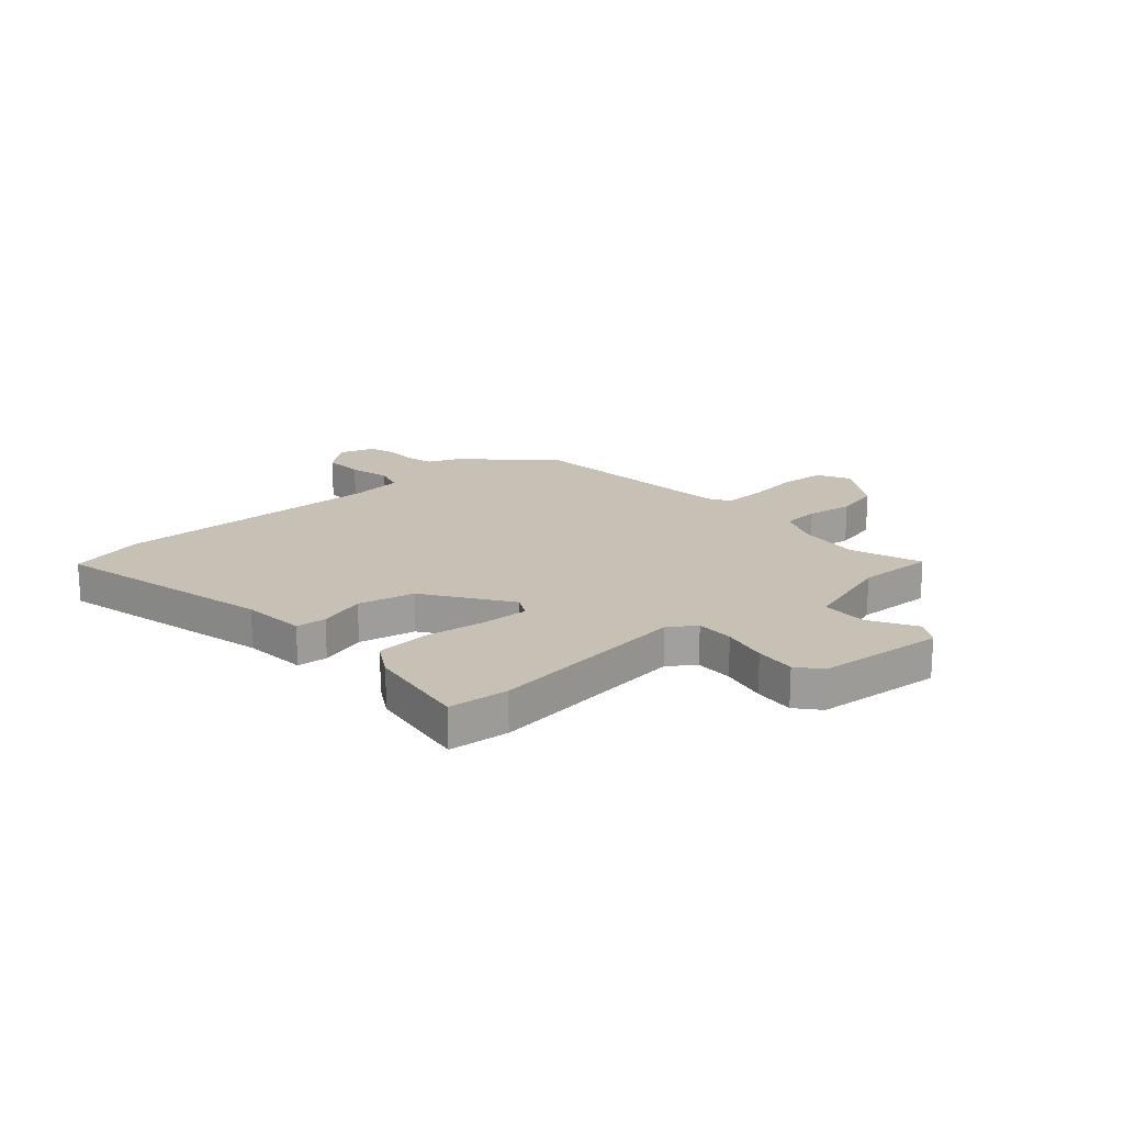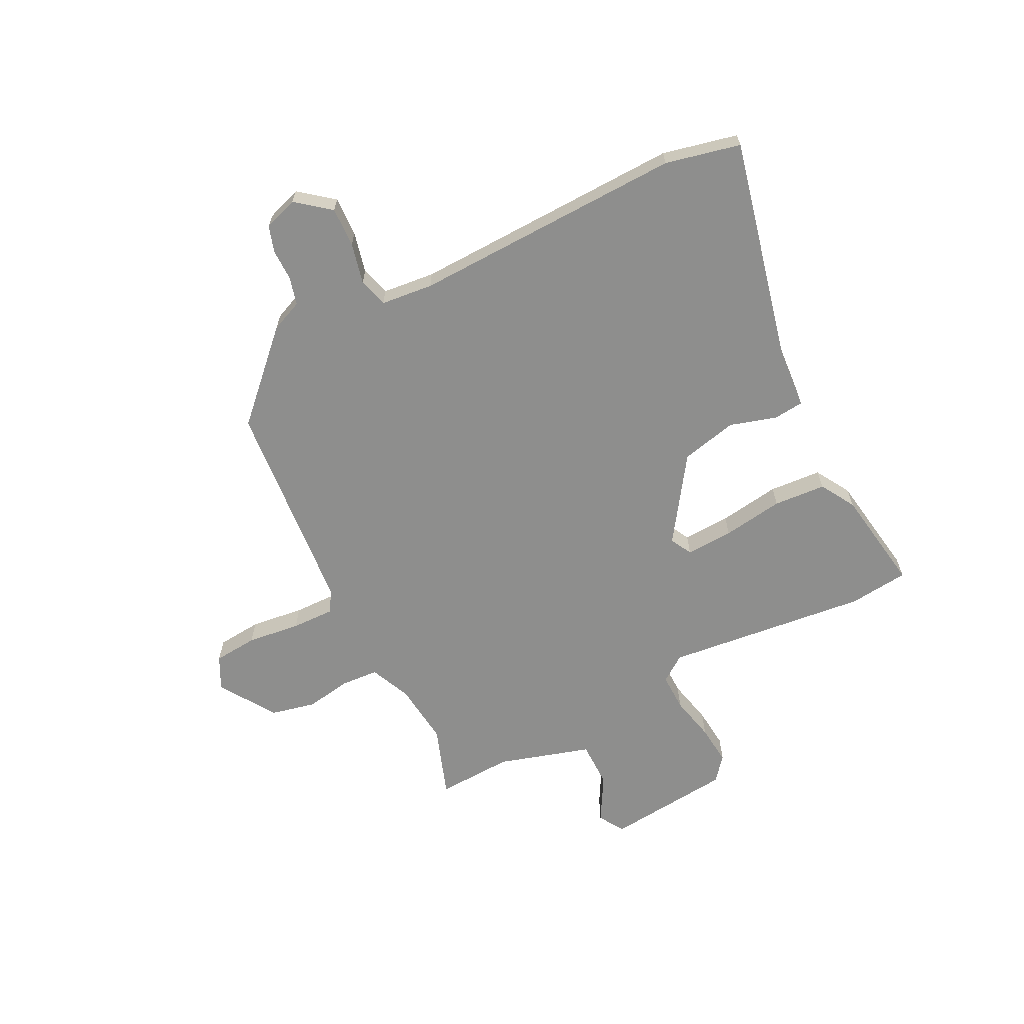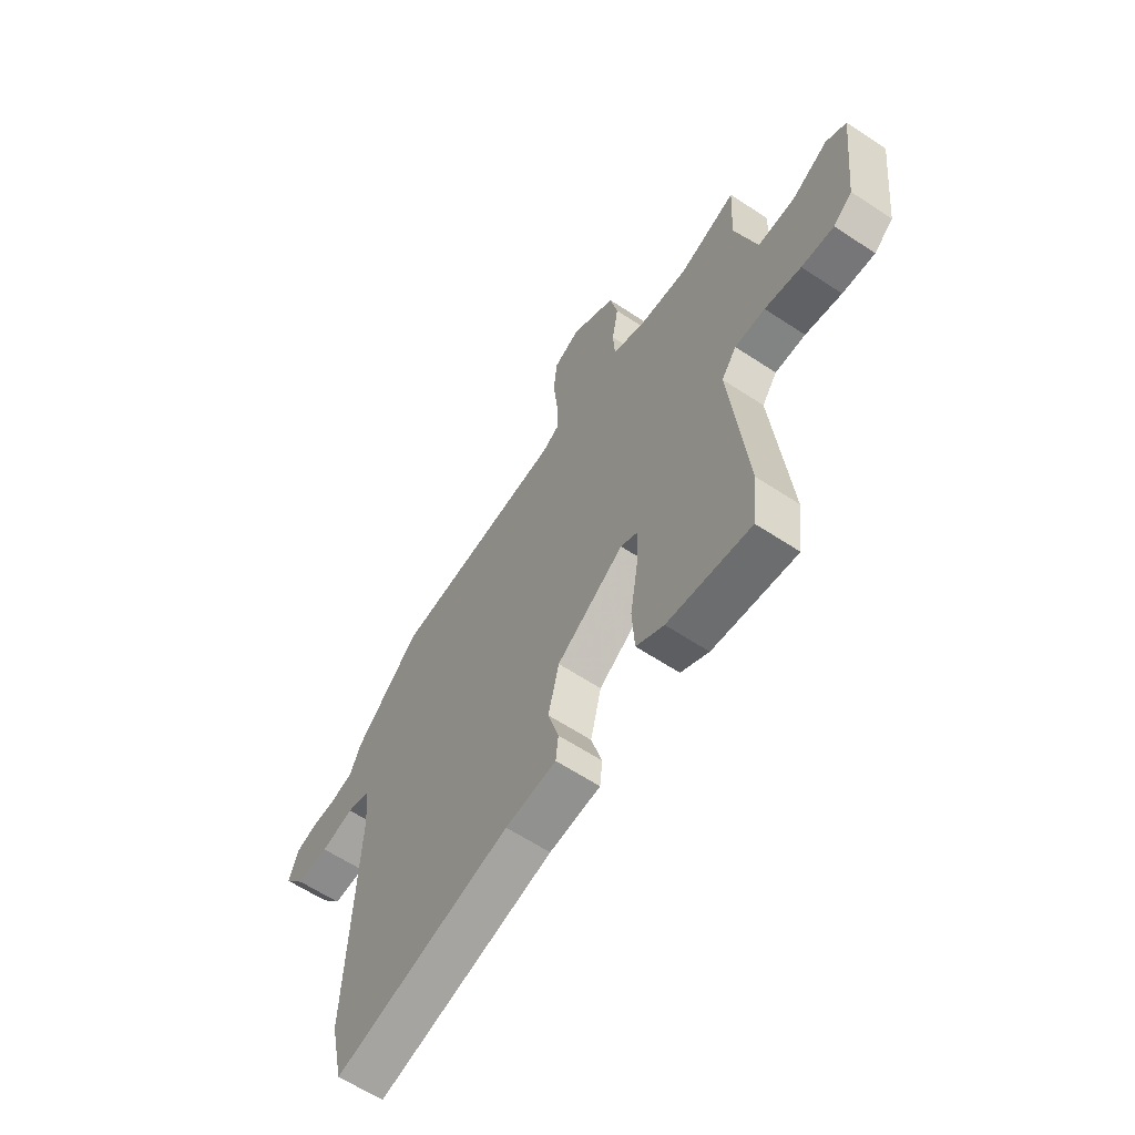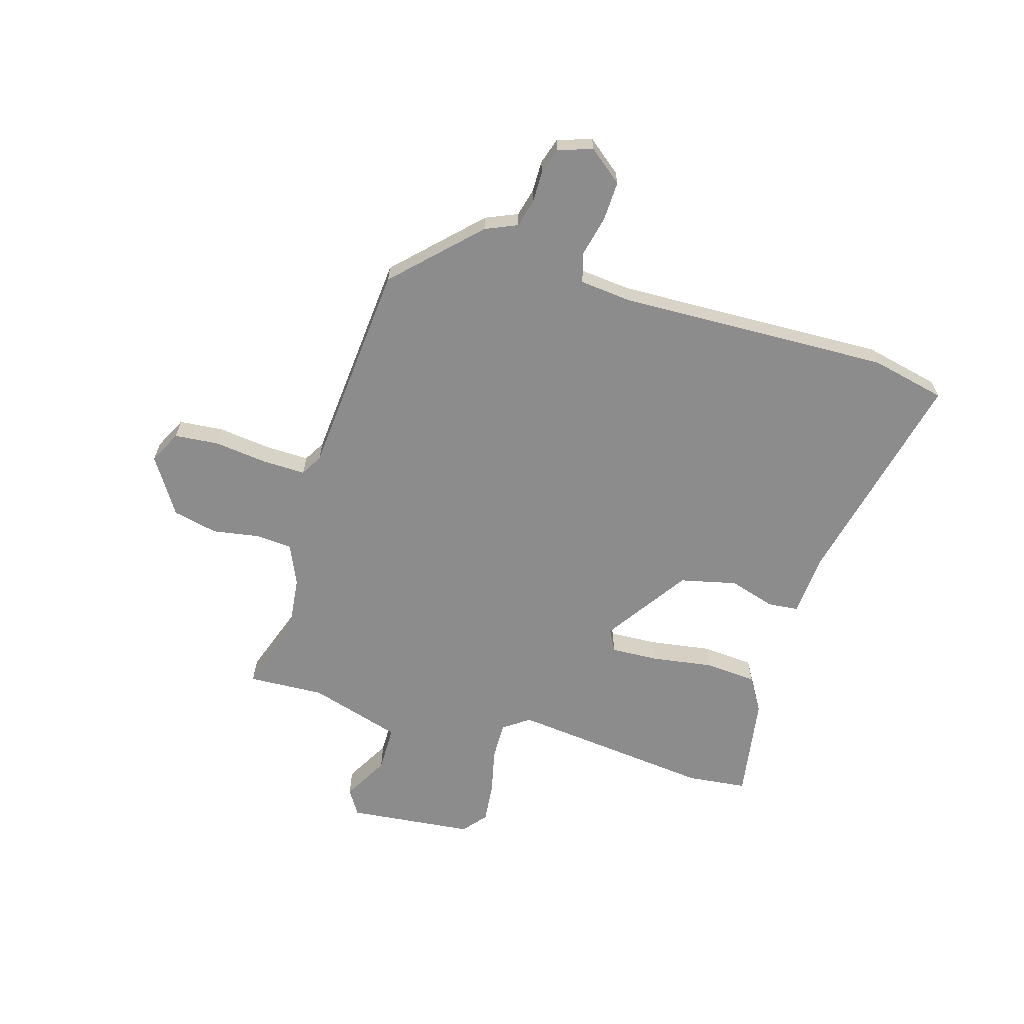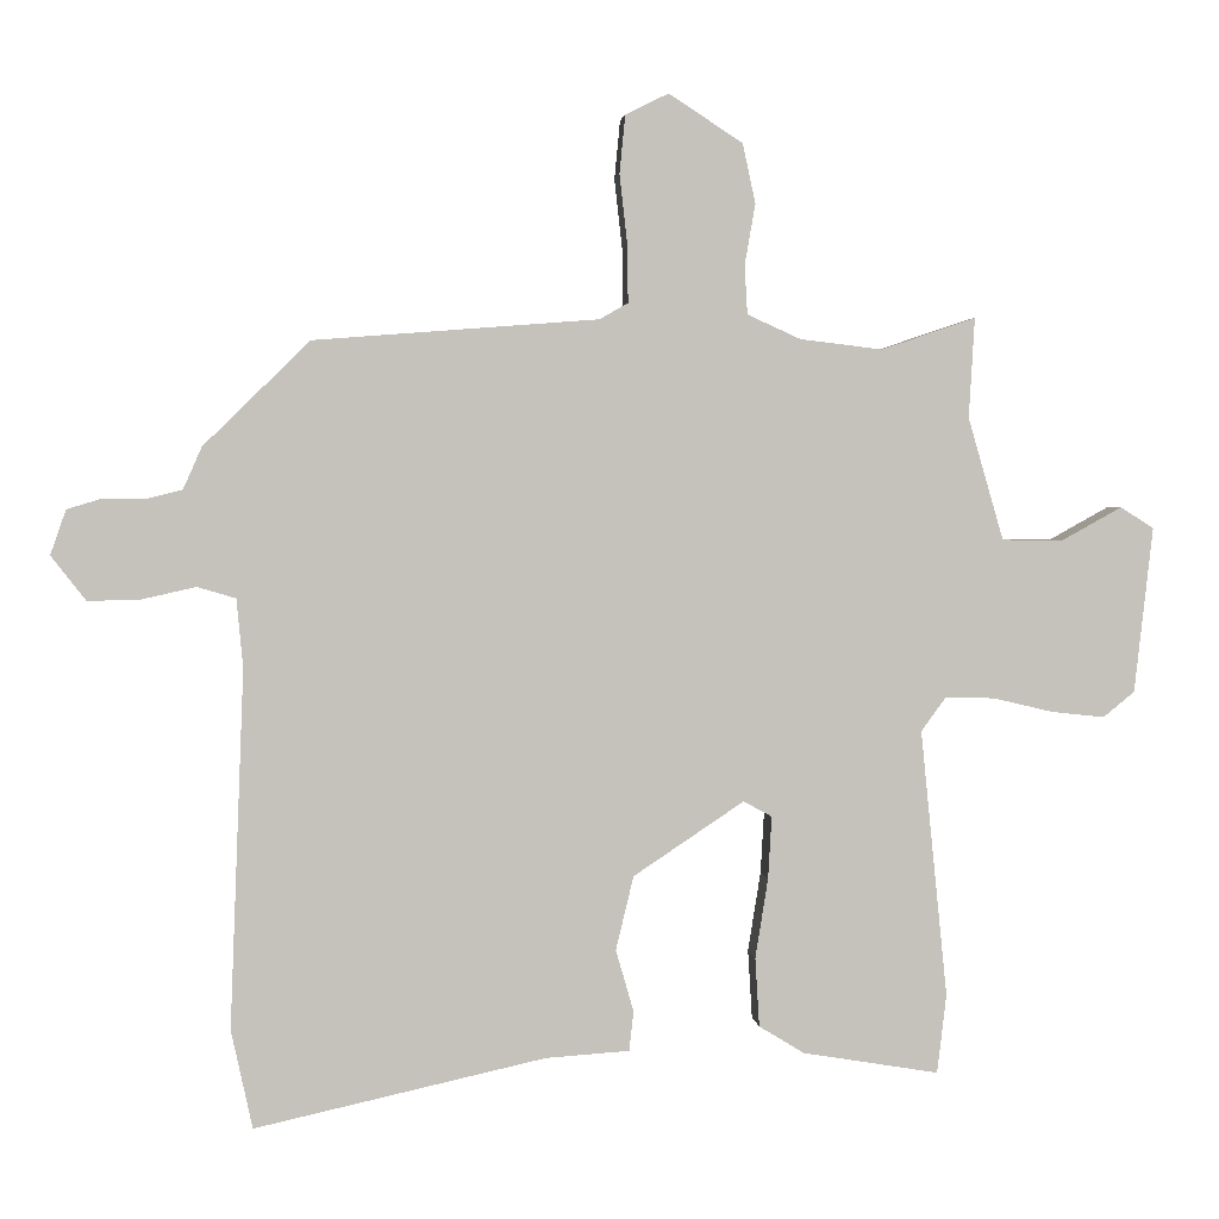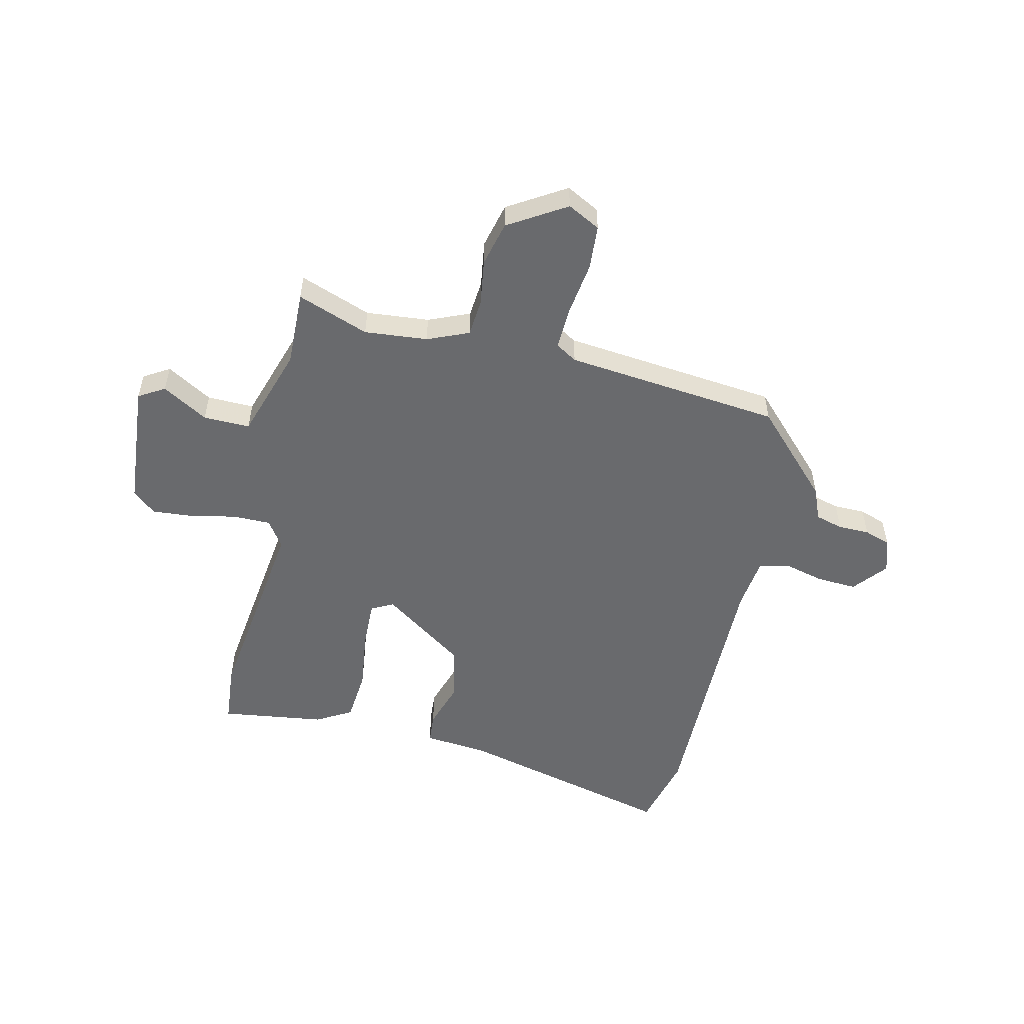
<metadata>
{"format":"obj","ext":"obj","renderer":"f3d","projection":"perspective","resolution":1024,"background":"white","views":[{"elev":18.6,"azim":-132.5,"up":"+Y"},{"elev":-64.9,"azim":116.2,"up":"+Y"},{"elev":-62.4,"azim":-123.8,"up":"+Z"},{"elev":-64.3,"azim":73.0,"up":"+Y"},{"elev":2.4,"azim":174.3,"up":"+Z"},{"elev":-53.1,"azim":-14.6,"up":"+Y"}]}
</metadata>
<code>
v 0.505 0.07 -0.478
v 0.475 0.07 -0.617
v 0.066 0.07 -0.526
v -0.052 0.07 -0.518
v -0.058 0.07 -0.462
v -0.033 0.07 -0.375
v -0.058 0.07 -0.271
v -0.214 0.07 -0.167
v -0.254 0.07 -0.189
v -0.249 0.07 -0.277
v -0.231 0.07 -0.39
v -0.237 0.07 -0.487
v -0.301 0.07 -0.526
v -0.493 0.07 -0.558
v -0.506 0.07 -0.447
v -0.468 0.07 -0.07
v -0.503 0.07 -0.022
v -0.573 0.07 -0.024
v -0.657 0.07 -0.044
v -0.732 0.07 -0.052
v -0.776 0.07 -0.016
v -0.802 0.07 0.217
v -0.755 0.07 0.247
v -0.67 0.07 0.2
v -0.584 0.07 0.201
v -0.534 0.07 0.373
v -0.542 0.07 0.514
v -0.409 0.07 0.469
v -0.293 0.07 0.483
v -0.218 0.07 0.517
v -0.214 0.07 0.586
v -0.229 0.07 0.671
v -0.211 0.07 0.755
v -0.107 0.07 0.823
v -0.046 0.07 0.793
v -0.038 0.07 0.711
v -0.049 0.07 0.612
v -0.05 0.07 0.532
v -0.01 0.07 0.509
v 0.39 0.07 0.478
v 0.54 0.07 0.331
v 0.566 0.07 0.272
v 0.618 0.07 0.259
v 0.676 0.07 0.26
v 0.725 0.07 0.245
v 0.747 0.07 0.182
v 0.698 0.07 0.119
v 0.624 0.07 0.121
v 0.548 0.07 0.138
v 0.494 0.07 0.122
v 0.485 0.07 0.025
v 0.505 0 -0.478
v 0.475 0 -0.617
v 0.066 0 -0.526
v -0.052 0 -0.518
v -0.058 0 -0.462
v -0.033 0 -0.375
v -0.058 0 -0.271
v -0.214 0 -0.167
v -0.254 0 -0.189
v -0.249 0 -0.277
v -0.231 0 -0.39
v -0.237 0 -0.487
v -0.301 0 -0.526
v -0.493 0 -0.558
v -0.506 0 -0.447
v -0.468 0 -0.07
v -0.503 0 -0.022
v -0.573 0 -0.024
v -0.657 0 -0.044
v -0.732 0 -0.052
v -0.776 0 -0.016
v -0.802 0 0.217
v -0.755 0 0.247
v -0.67 0 0.2
v -0.584 0 0.201
v -0.534 0 0.373
v -0.542 0 0.514
v -0.409 0 0.469
v -0.293 0 0.483
v -0.218 0 0.517
v -0.214 0 0.586
v -0.229 0 0.671
v -0.211 0 0.755
v -0.107 0 0.823
v -0.046 0 0.793
v -0.038 0 0.711
v -0.049 0 0.612
v -0.05 0 0.532
v -0.01 0 0.509
v 0.39 0 0.478
v 0.54 0 0.331
v 0.566 0 0.272
v 0.618 0 0.259
v 0.676 0 0.26
v 0.725 0 0.245
v 0.747 0 0.182
v 0.698 0 0.119
v 0.624 0 0.121
v 0.548 0 0.138
v 0.494 0 0.122
v 0.485 0 0.025
f 46 47 48 49
f 44 45 46 49
f 43 44 49 50
f 42 43 50
f 39 40 41 42
f 39 42 50
f 38 39 50 51
f 34 35 36 37
f 34 37 38
f 31 32 33 34
f 30 31 34 38
f 29 30 38 51
f 26 27 28
f 25 26 28 29
f 21 22 23 24
f 21 24 25
f 18 19 20 21
f 17 18 21 25
f 16 17 25 29
f 10 11 12 13
f 9 10 13 14
f 3 4 5 6
f 3 6 7
f 2 3 7
f 1 2 7 8
f 29 51 1 8
f 16 29 8 9
f 9 14 15 16
f 100 99 98 97
f 100 97 96 95
f 101 100 95 94
f 101 94 93
f 93 92 91 90
f 101 93 90
f 102 101 90 89
f 88 87 86 85
f 89 88 85
f 85 84 83 82
f 89 85 82 81
f 102 89 81 80
f 79 78 77
f 80 79 77 76
f 75 74 73 72
f 76 75 72
f 72 71 70 69
f 76 72 69 68
f 80 76 68 67
f 64 63 62 61
f 65 64 61 60
f 57 56 55 54
f 58 57 54
f 58 54 53
f 59 58 53 52
f 59 52 102 80
f 60 59 80 67
f 67 66 65 60
f 1 52 53 2
f 2 53 54 3
f 3 54 55 4
f 4 55 56 5
f 5 56 57 6
f 6 57 58 7
f 7 58 59 8
f 8 59 60 9
f 9 60 61 10
f 10 61 62 11
f 11 62 63 12
f 12 63 64 13
f 13 64 65 14
f 14 65 66 15
f 15 66 67 16
f 16 67 68 17
f 17 68 69 18
f 18 69 70 19
f 19 70 71 20
f 20 71 72 21
f 21 72 73 22
f 22 73 74 23
f 23 74 75 24
f 24 75 76 25
f 25 76 77 26
f 26 77 78 27
f 27 78 79 28
f 28 79 80 29
f 29 80 81 30
f 30 81 82 31
f 31 82 83 32
f 32 83 84 33
f 33 84 85 34
f 34 85 86 35
f 35 86 87 36
f 36 87 88 37
f 37 88 89 38
f 38 89 90 39
f 39 90 91 40
f 40 91 92 41
f 41 92 93 42
f 42 93 94 43
f 43 94 95 44
f 44 95 96 45
f 45 96 97 46
f 46 97 98 47
f 47 98 99 48
f 48 99 100 49
f 49 100 101 50
f 50 101 102 51
f 51 102 52 1

</code>
